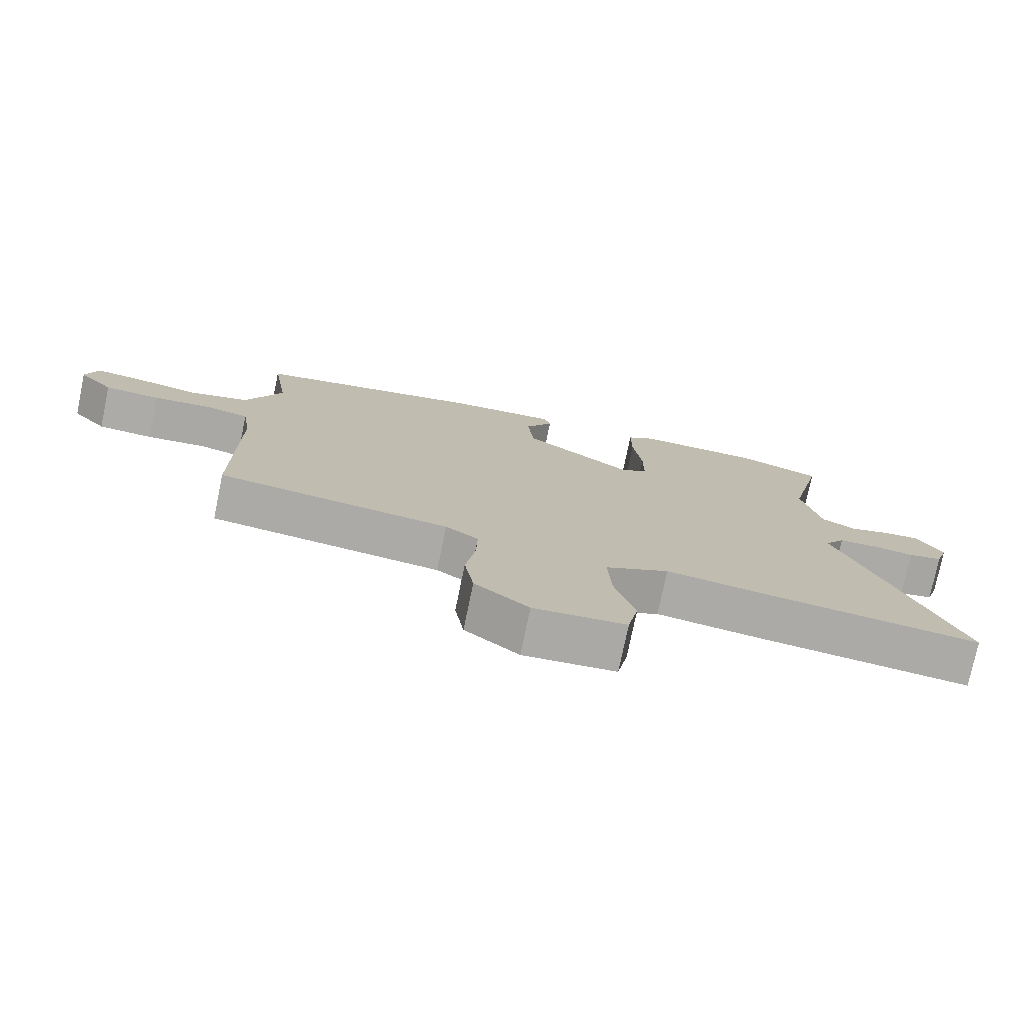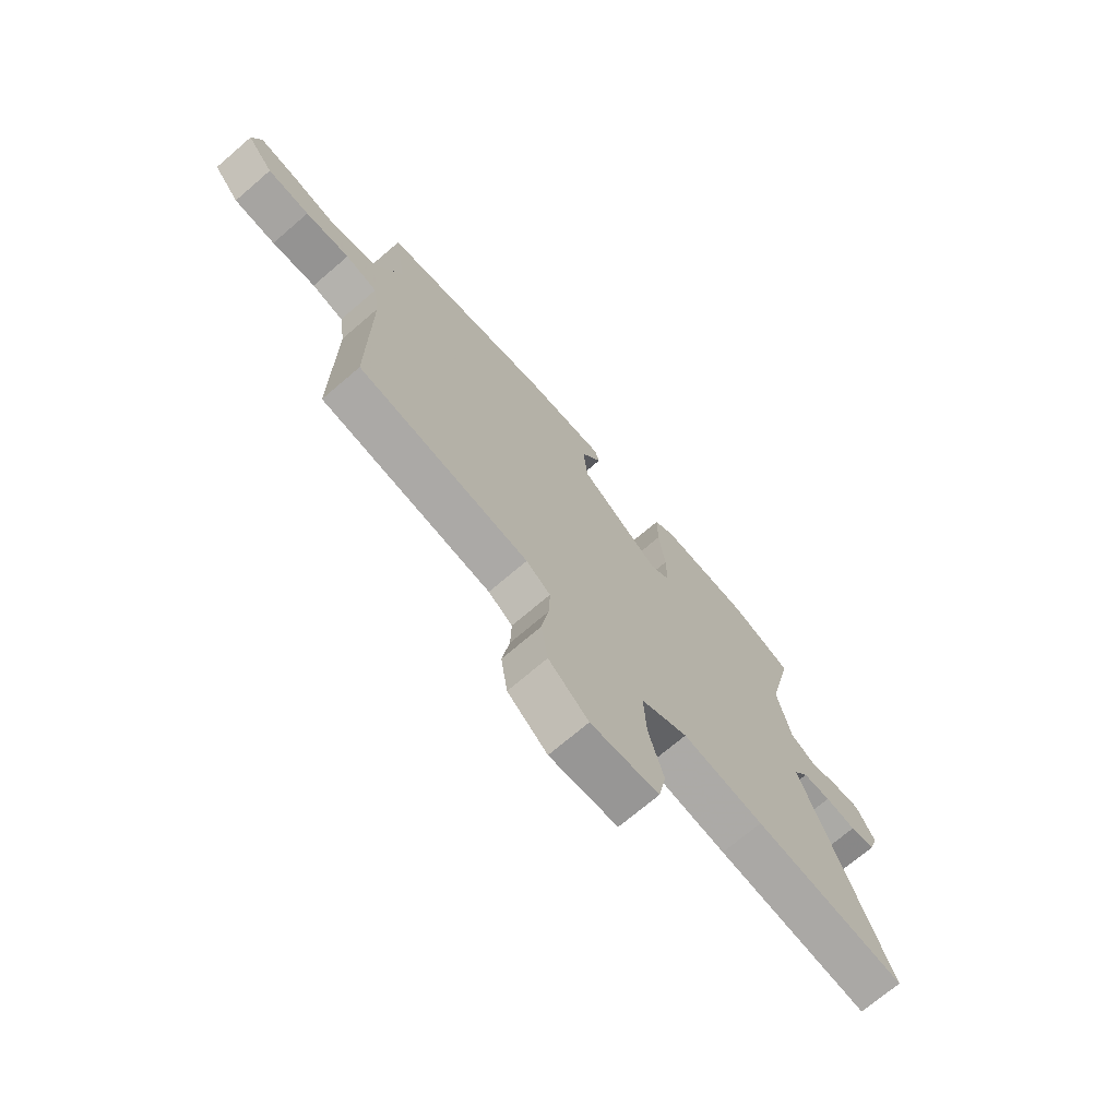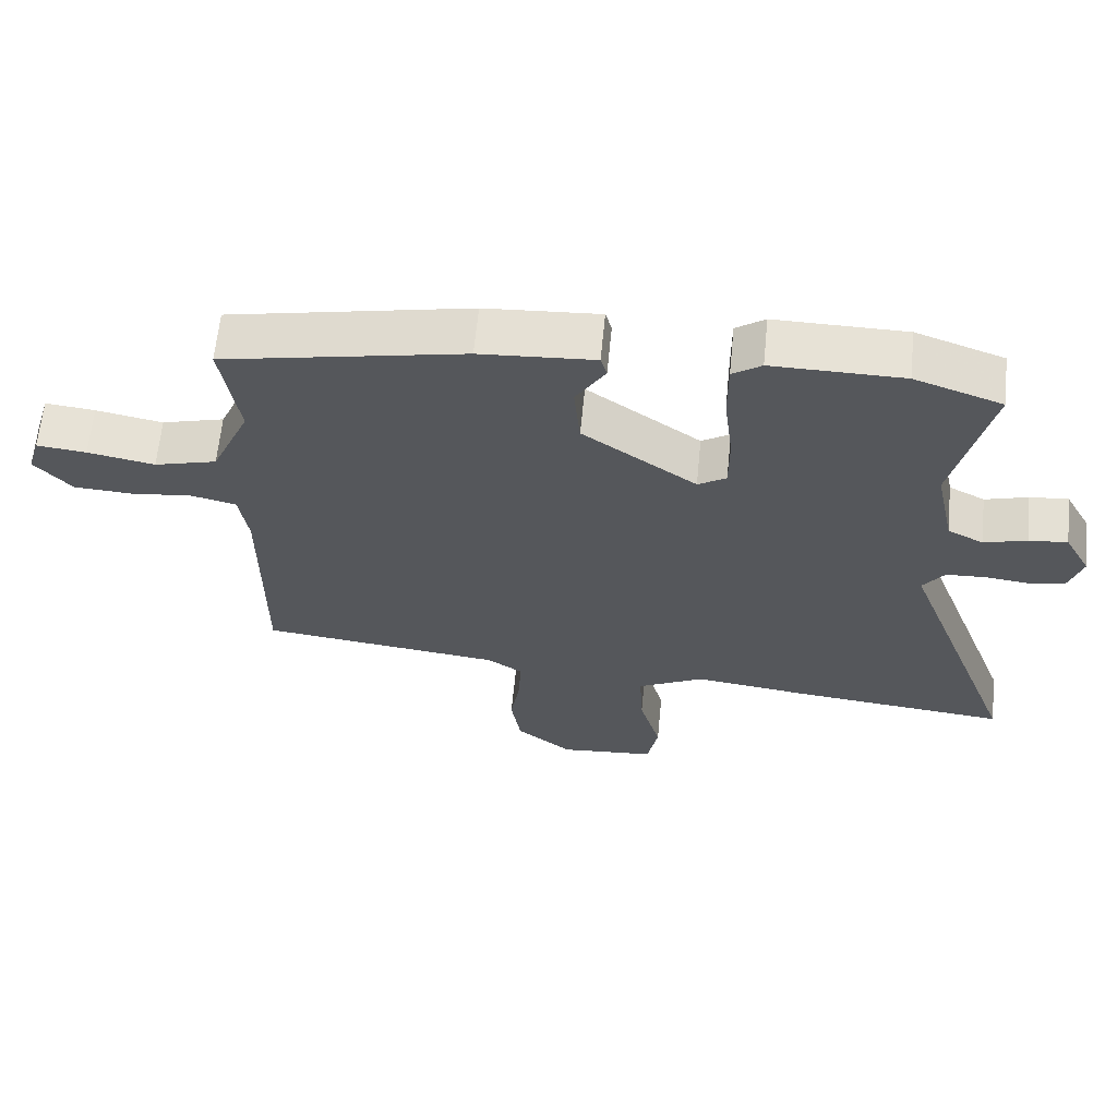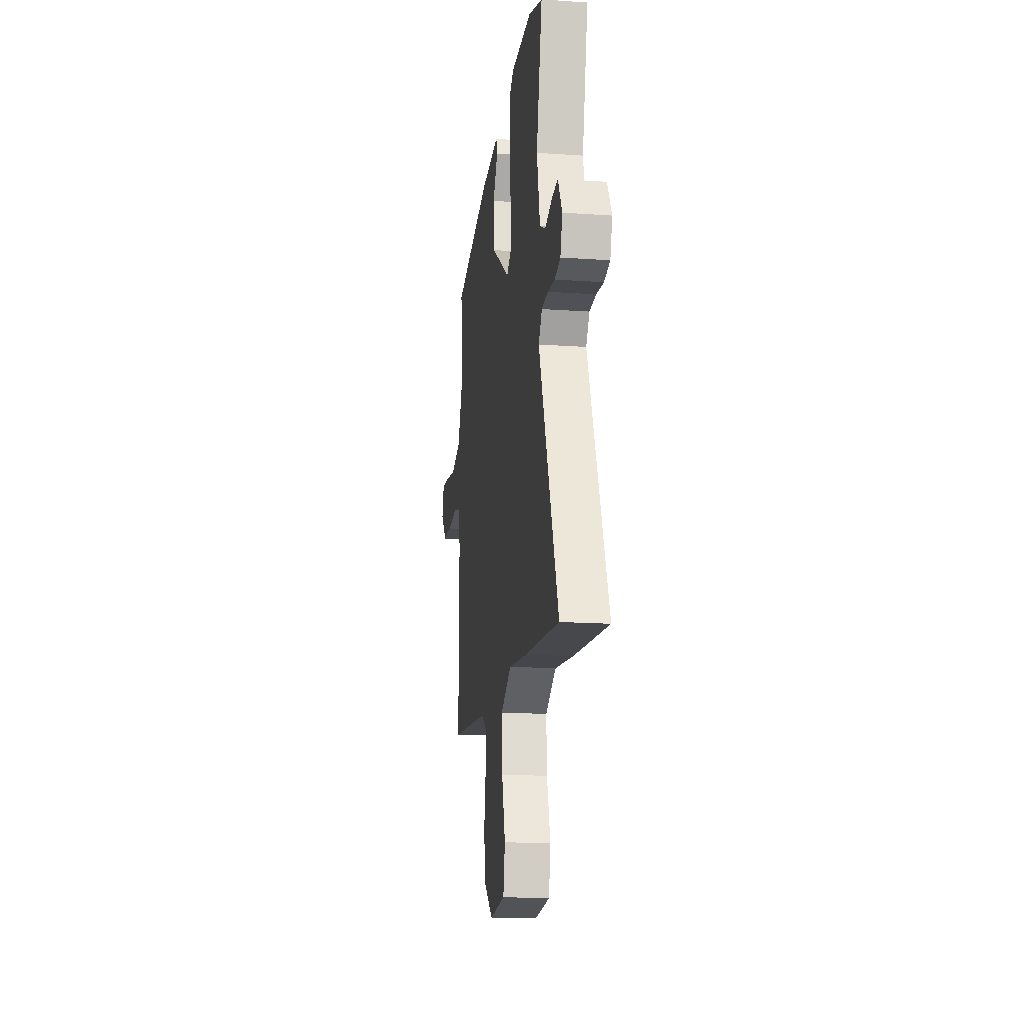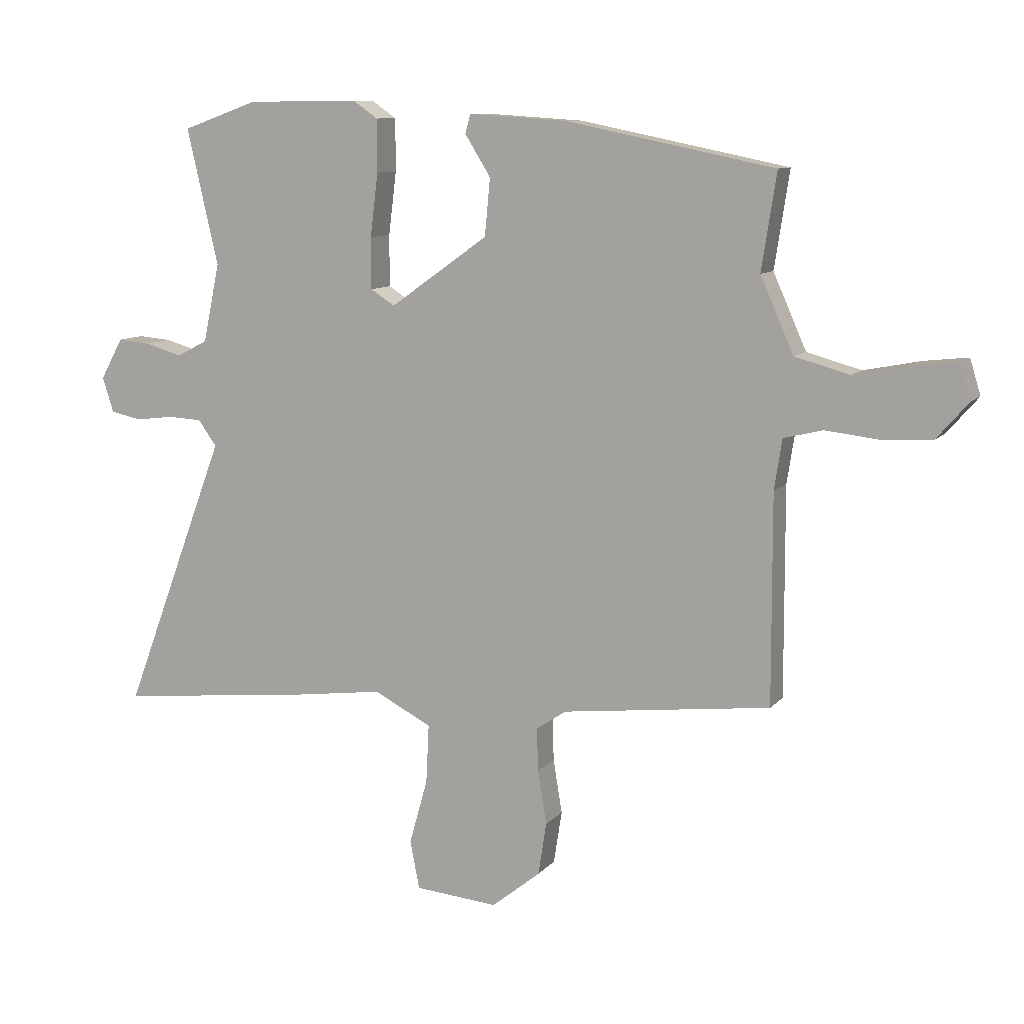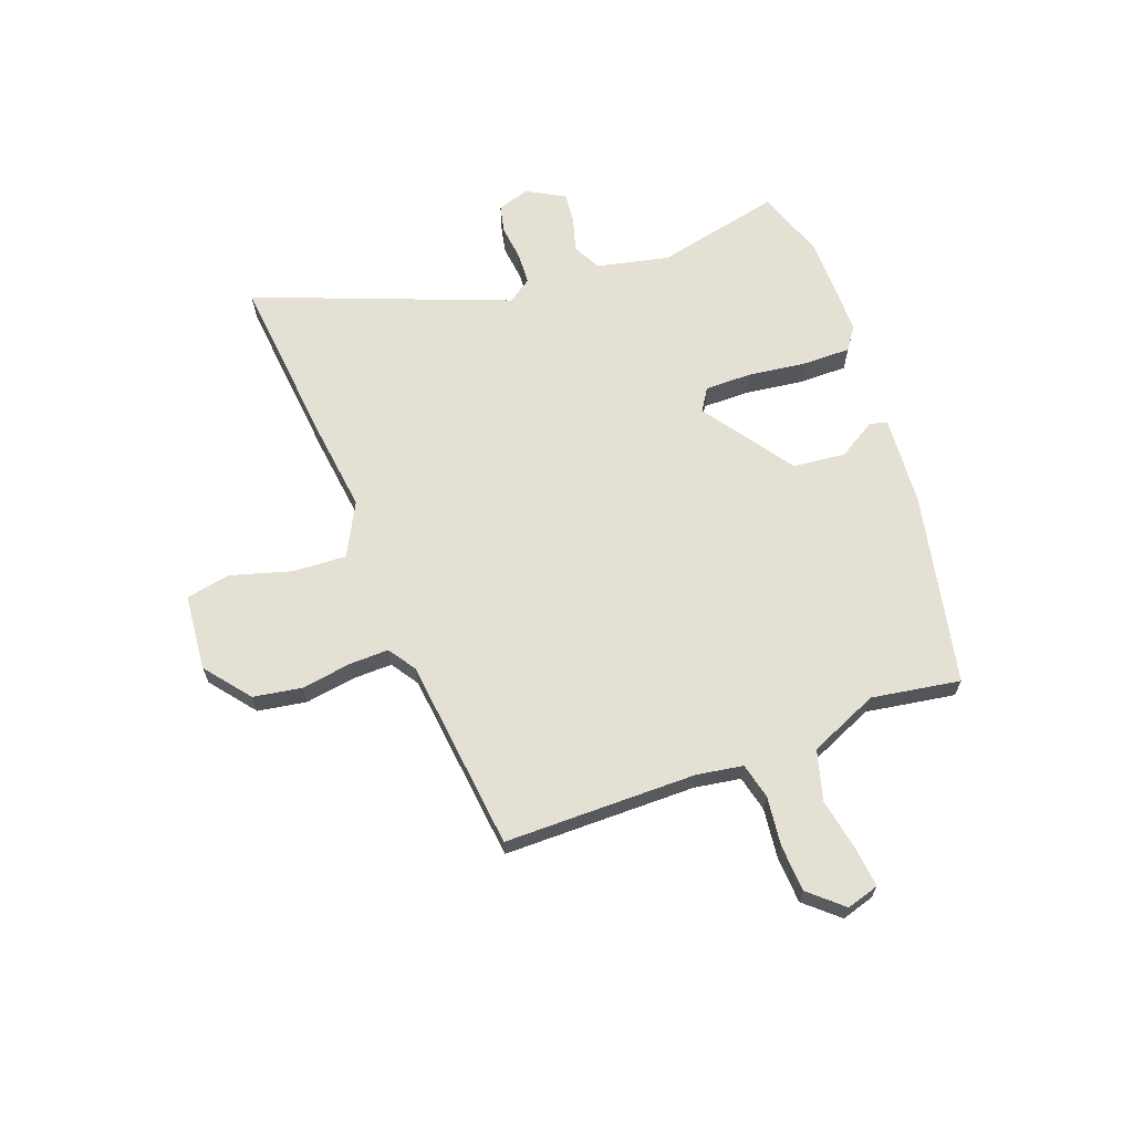
<metadata>
{"format":"obj","ext":"obj","renderer":"f3d","projection":"perspective","resolution":1024,"background":"white","views":[{"elev":-76.1,"azim":-11.7,"up":"+Z"},{"elev":-71.3,"azim":-49.4,"up":"+Z"},{"elev":63.4,"azim":5.6,"up":"+Z"},{"elev":-17.4,"azim":82.2,"up":"+Z"},{"elev":9.8,"azim":-157.1,"up":"+Z"},{"elev":65.7,"azim":-109.9,"up":"+Y"}]}
</metadata>
<code>
v -0.508 0.07 -0.421
v -0.507 0.07 -0.07
v -0.52 0.07 0.014
v -0.585 0.07 0.03
v -0.675 0.07 0.02
v -0.76 0.07 0.025
v -0.813 0.07 0.086
v -0.795 0.07 0.145
v -0.723 0.07 0.137
v -0.626 0.07 0.118
v -0.535 0.07 0.143
v -0.479 0.07 0.269
v -0.504 0.07 0.431
v -0.154 0.07 0.502
v 0.012 0.07 0.513
v 0.021 0.07 0.481
v -0.022 0.07 0.412
v -0.013 0.07 0.316
v 0.152 0.07 0.199
v 0.193 0.07 0.225
v 0.193 0.07 0.311
v 0.18 0.07 0.417
v 0.18 0.07 0.505
v 0.222 0.07 0.534
v 0.411 0.07 0.532
v 0.538 0.07 0.487
v 0.485 0.07 0.258
v 0.513 0.07 0.126
v 0.565 0.07 0.099
v 0.627 0.07 0.117
v 0.683 0.07 0.122
v 0.721 0.07 0.053
v 0.702 0.07 -0.006
v 0.65 0.07 -0.017
v 0.586 0.07 -0.009
v 0.528 0.07 -0.012
v 0.497 0.07 -0.055
v 0.672 0.07 -0.518
v 0.357 0.07 -0.485
v 0.19 0.07 -0.463
v 0.093 0.07 -0.513
v 0.098 0.07 -0.612
v 0.129 0.07 -0.722
v 0.113 0.07 -0.803
v -0.027 0.07 -0.815
v -0.109 0.07 -0.749
v -0.123 0.07 -0.66
v -0.108 0.07 -0.569
v -0.106 0.07 -0.497
v -0.156 0.07 -0.463
v -0.508 0 -0.421
v -0.507 0 -0.07
v -0.52 0 0.014
v -0.585 0 0.03
v -0.675 0 0.02
v -0.76 0 0.025
v -0.813 0 0.086
v -0.795 0 0.145
v -0.723 0 0.137
v -0.626 0 0.118
v -0.535 0 0.143
v -0.479 0 0.269
v -0.504 0 0.431
v -0.154 0 0.502
v 0.012 0 0.513
v 0.021 0 0.481
v -0.022 0 0.412
v -0.013 0 0.316
v 0.152 0 0.199
v 0.193 0 0.225
v 0.193 0 0.311
v 0.18 0 0.417
v 0.18 0 0.505
v 0.222 0 0.534
v 0.411 0 0.532
v 0.538 0 0.487
v 0.485 0 0.258
v 0.513 0 0.126
v 0.565 0 0.099
v 0.627 0 0.117
v 0.683 0 0.122
v 0.721 0 0.053
v 0.702 0 -0.006
v 0.65 0 -0.017
v 0.586 0 -0.009
v 0.528 0 -0.012
v 0.497 0 -0.055
v 0.672 0 -0.518
v 0.357 0 -0.485
v 0.19 0 -0.463
v 0.093 0 -0.513
v 0.098 0 -0.612
v 0.129 0 -0.722
v 0.113 0 -0.803
v -0.027 0 -0.815
v -0.109 0 -0.749
v -0.123 0 -0.66
v -0.108 0 -0.569
v -0.106 0 -0.497
v -0.156 0 -0.463
f 45 46 47 48
f 45 48 49
f 42 43 44 45
f 41 42 45 49
f 40 41 49 50
f 37 38 39 40
f 36 37 40 50
f 32 33 34 35
f 32 35 36
f 29 30 31 32
f 29 32 36
f 28 29 36 50
f 24 25 26 27
f 21 22 23 24
f 20 21 24 27
f 19 20 27 28
f 14 15 16 17
f 12 13 14 17
f 11 12 17 18
f 7 8 9 10
f 5 6 7 10
f 4 5 10 11
f 3 4 11 18
f 28 50 1 2
f 19 28 2 3
f 3 18 19
f 98 97 96 95
f 99 98 95
f 95 94 93 92
f 99 95 92 91
f 100 99 91 90
f 90 89 88 87
f 100 90 87 86
f 85 84 83 82
f 86 85 82
f 82 81 80 79
f 86 82 79
f 100 86 79 78
f 77 76 75 74
f 74 73 72 71
f 77 74 71 70
f 78 77 70 69
f 67 66 65 64
f 67 64 63 62
f 68 67 62 61
f 60 59 58 57
f 60 57 56 55
f 61 60 55 54
f 68 61 54 53
f 52 51 100 78
f 53 52 78 69
f 69 68 53
f 1 51 52 2
f 2 52 53 3
f 3 53 54 4
f 4 54 55 5
f 5 55 56 6
f 6 56 57 7
f 7 57 58 8
f 8 58 59 9
f 9 59 60 10
f 10 60 61 11
f 11 61 62 12
f 12 62 63 13
f 13 63 64 14
f 14 64 65 15
f 15 65 66 16
f 16 66 67 17
f 17 67 68 18
f 18 68 69 19
f 19 69 70 20
f 20 70 71 21
f 21 71 72 22
f 22 72 73 23
f 23 73 74 24
f 24 74 75 25
f 25 75 76 26
f 26 76 77 27
f 27 77 78 28
f 28 78 79 29
f 29 79 80 30
f 30 80 81 31
f 31 81 82 32
f 32 82 83 33
f 33 83 84 34
f 34 84 85 35
f 35 85 86 36
f 36 86 87 37
f 37 87 88 38
f 38 88 89 39
f 39 89 90 40
f 40 90 91 41
f 41 91 92 42
f 42 92 93 43
f 43 93 94 44
f 44 94 95 45
f 45 95 96 46
f 46 96 97 47
f 47 97 98 48
f 48 98 99 49
f 49 99 100 50
f 50 100 51 1

</code>
